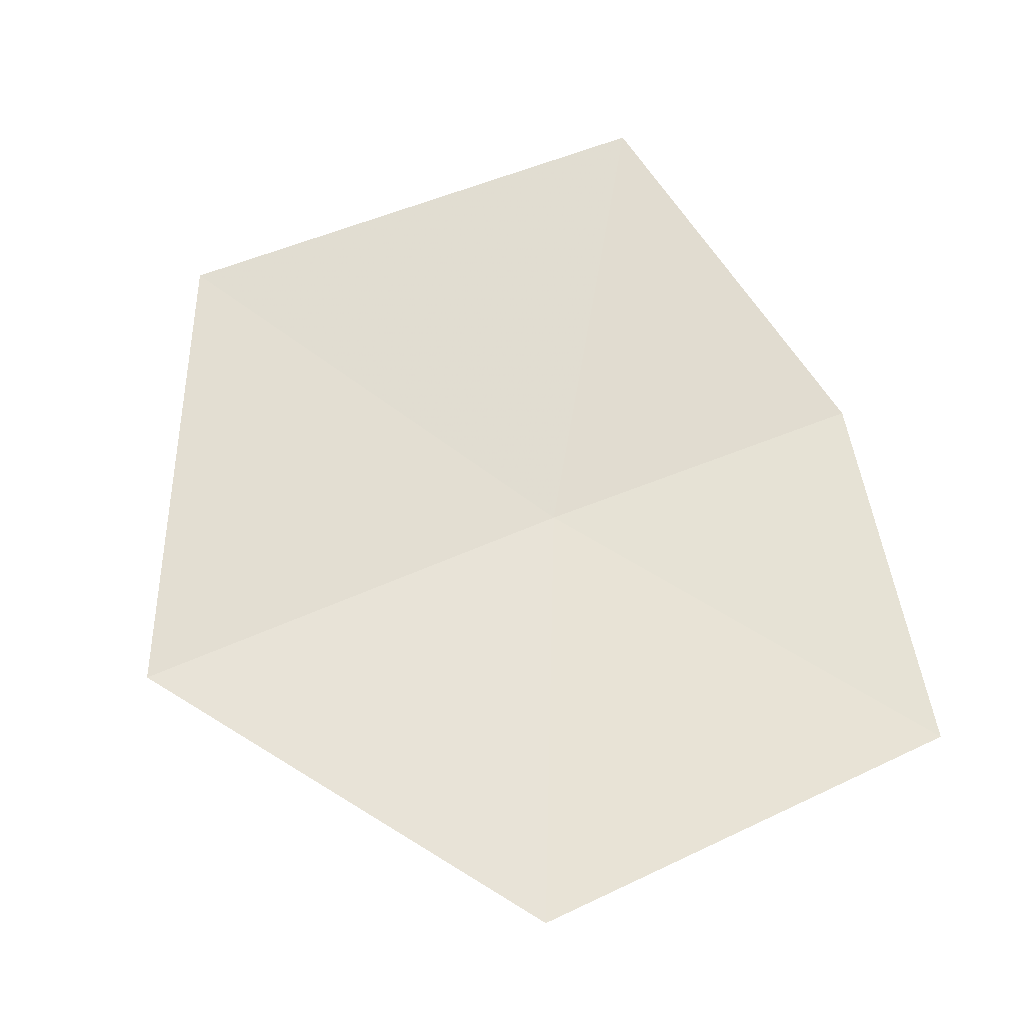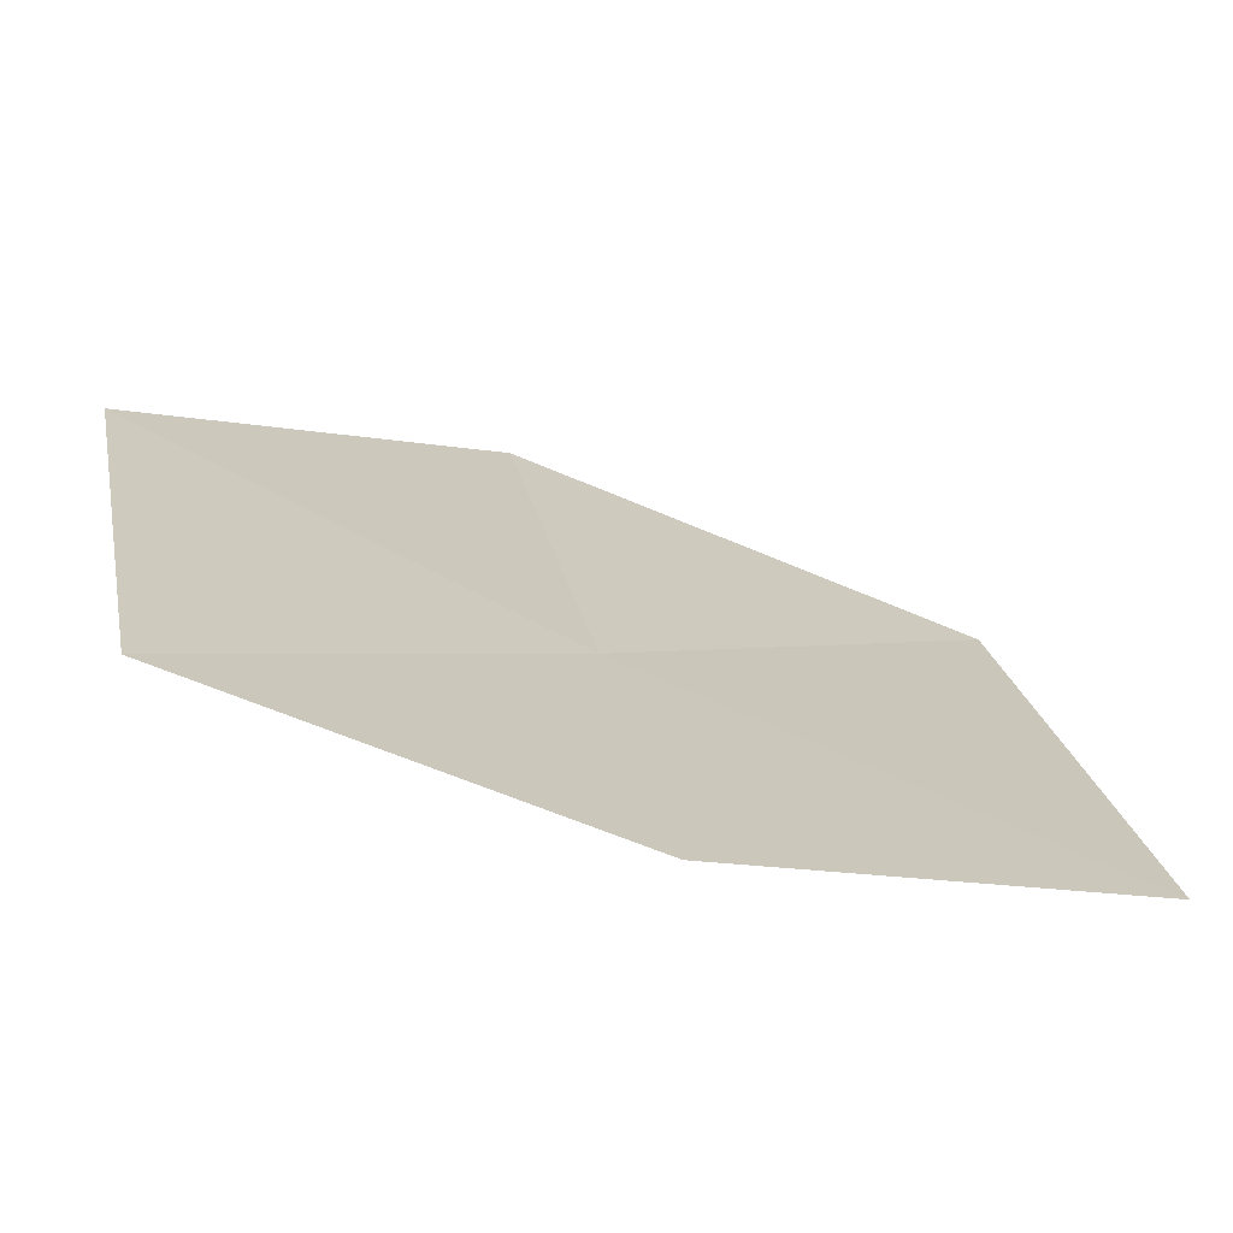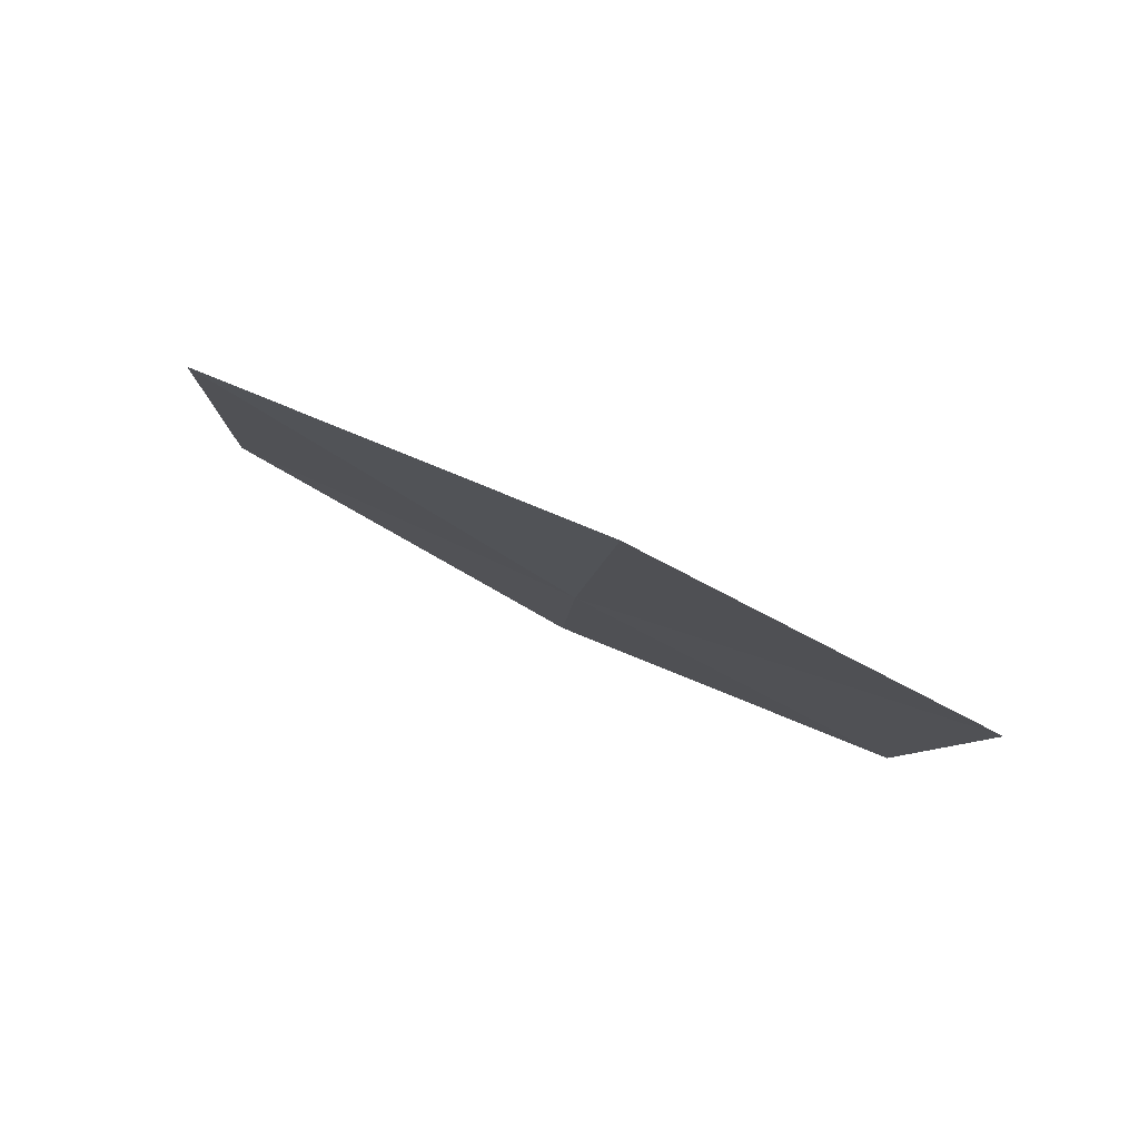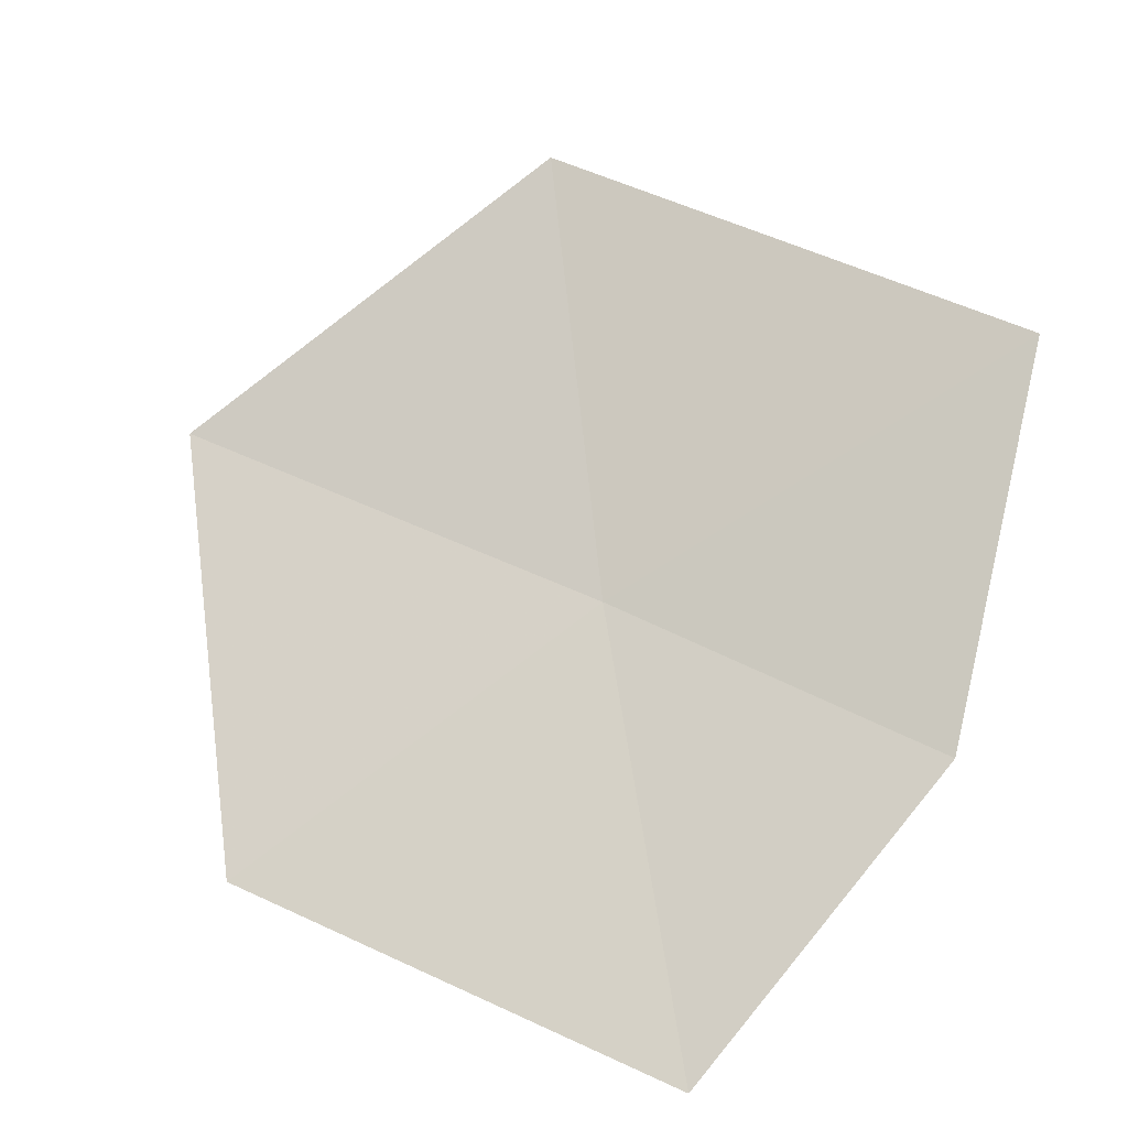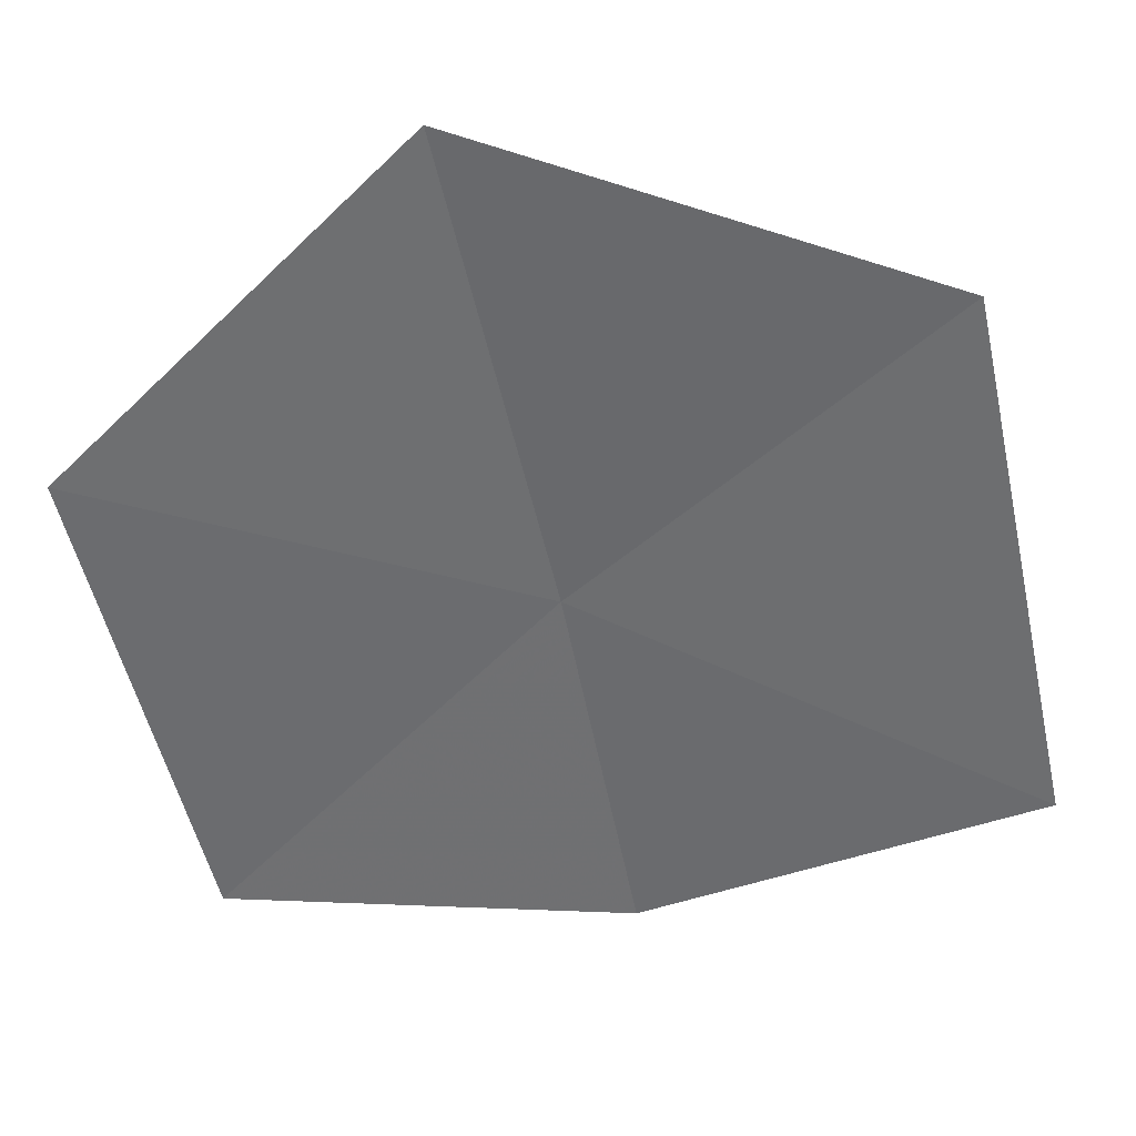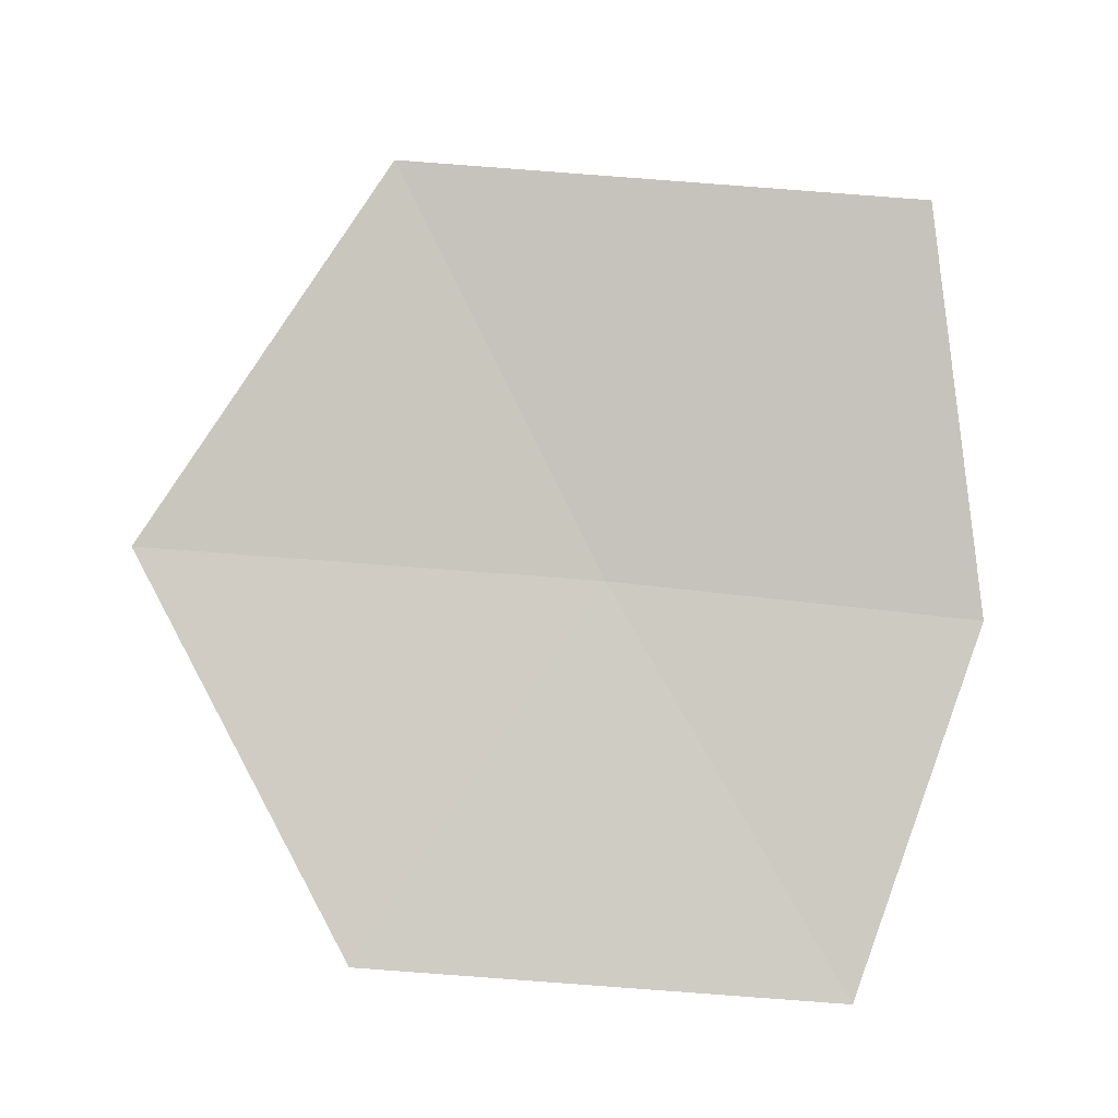
<metadata>
{"format":"obj","ext":"obj","renderer":"f3d","projection":"perspective","resolution":1024,"background":"white","views":[{"elev":43.4,"azim":74.6,"up":"+Y"},{"elev":-76.6,"azim":137.3,"up":"+Z"},{"elev":-6.4,"azim":9.7,"up":"+Y"},{"elev":53.4,"azim":130.8,"up":"+Y"},{"elev":30.8,"azim":158.1,"up":"+Z"},{"elev":62.4,"azim":108.7,"up":"+Y"}]}
</metadata>
<code>
v -4.81 -10.21 28.7
v -4.166 -10.54 27.92
v -4.979 -10.2 27.88
v -5.716 -9.777 28.25
v -3.893 -10.53 28.98
v -5.464 -9.809 29.41
v -4.556 -10.21 29.72
f 1 3 2
f 1 2 5
f 1 6 4
f 1 5 7
f 1 7 6
f 1 4 3

</code>
